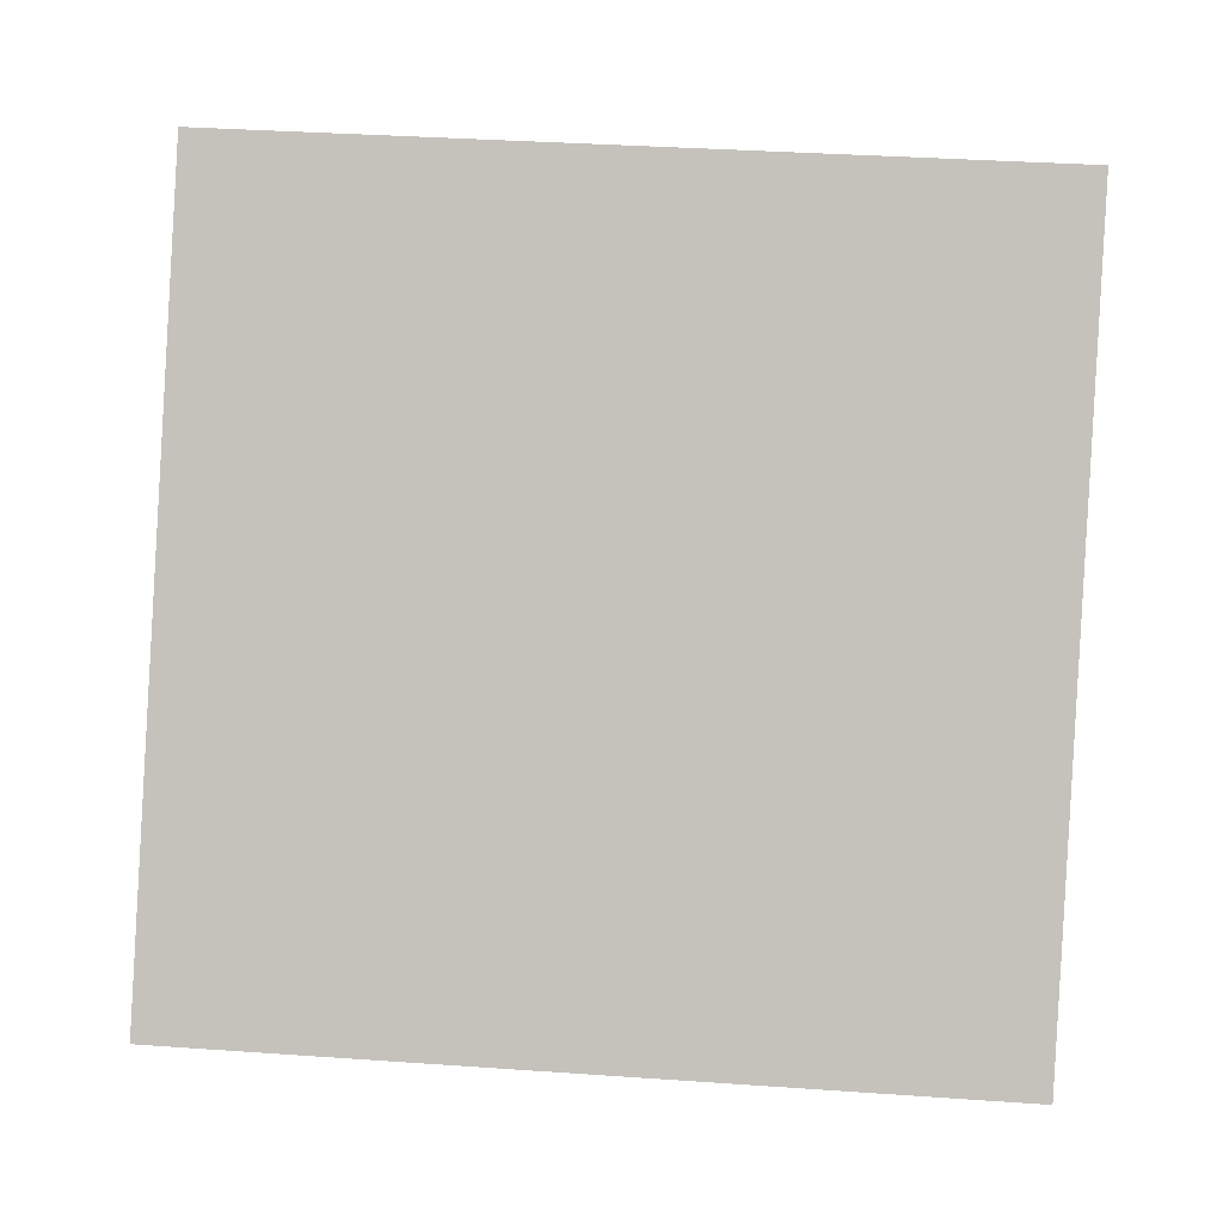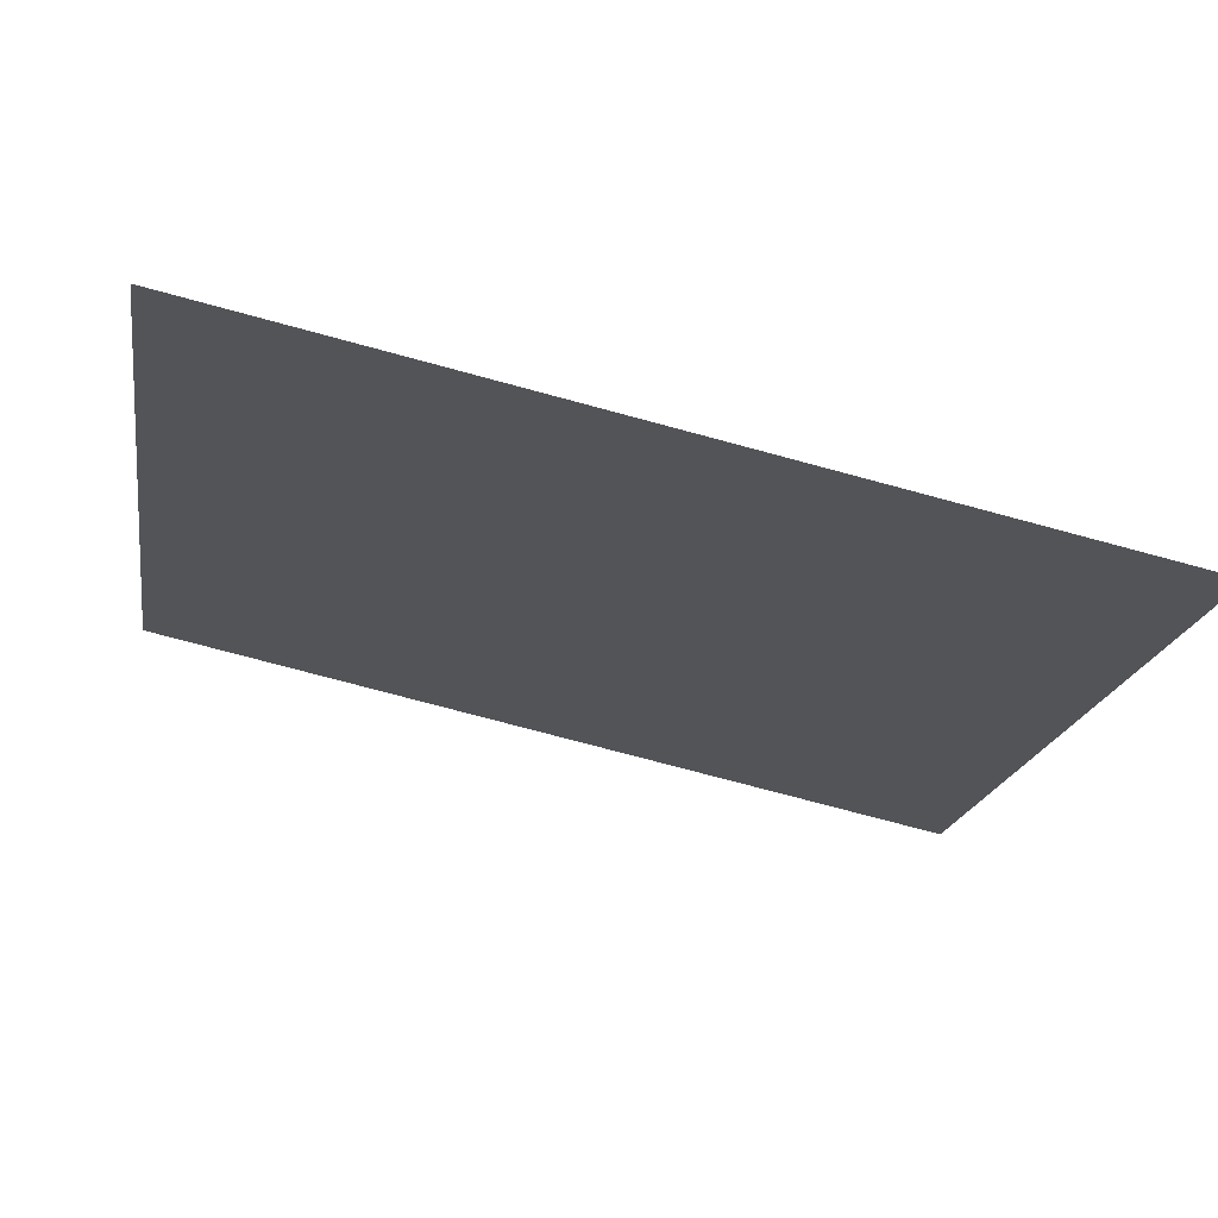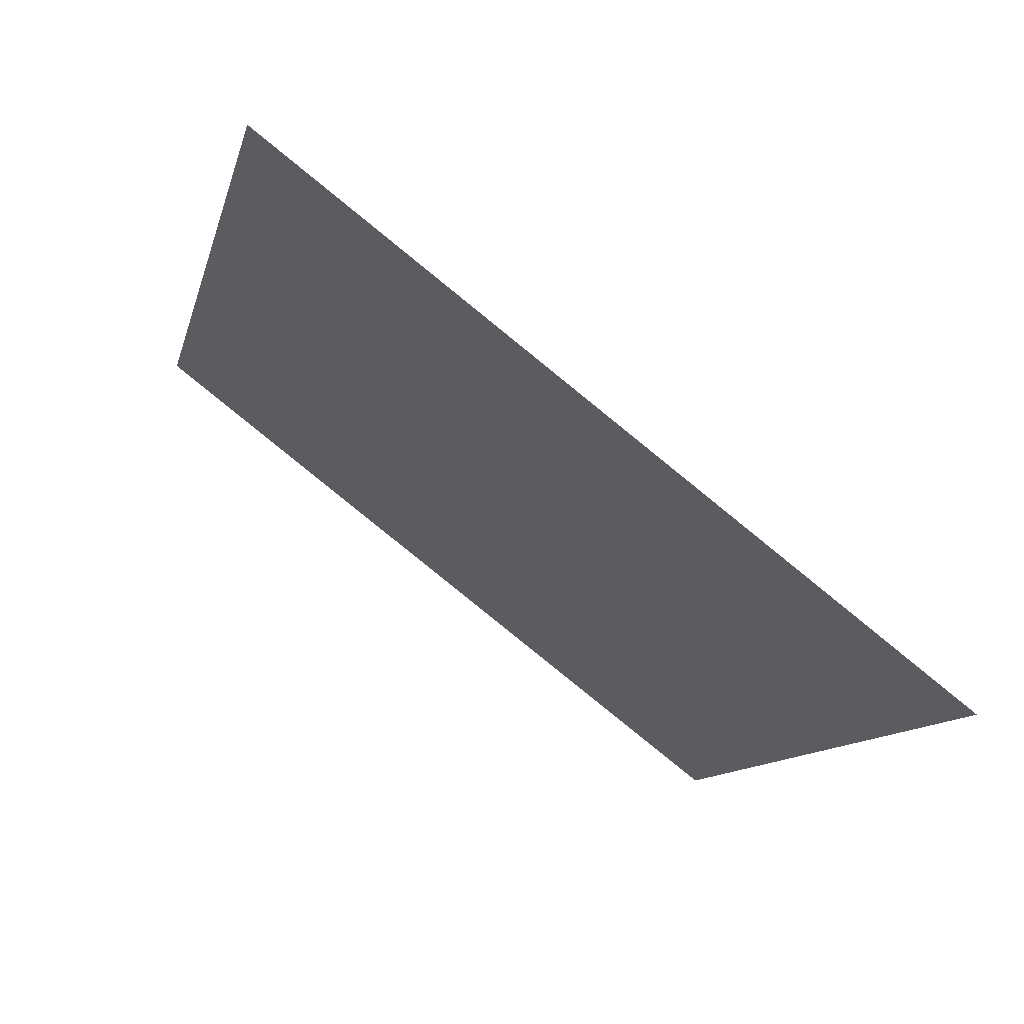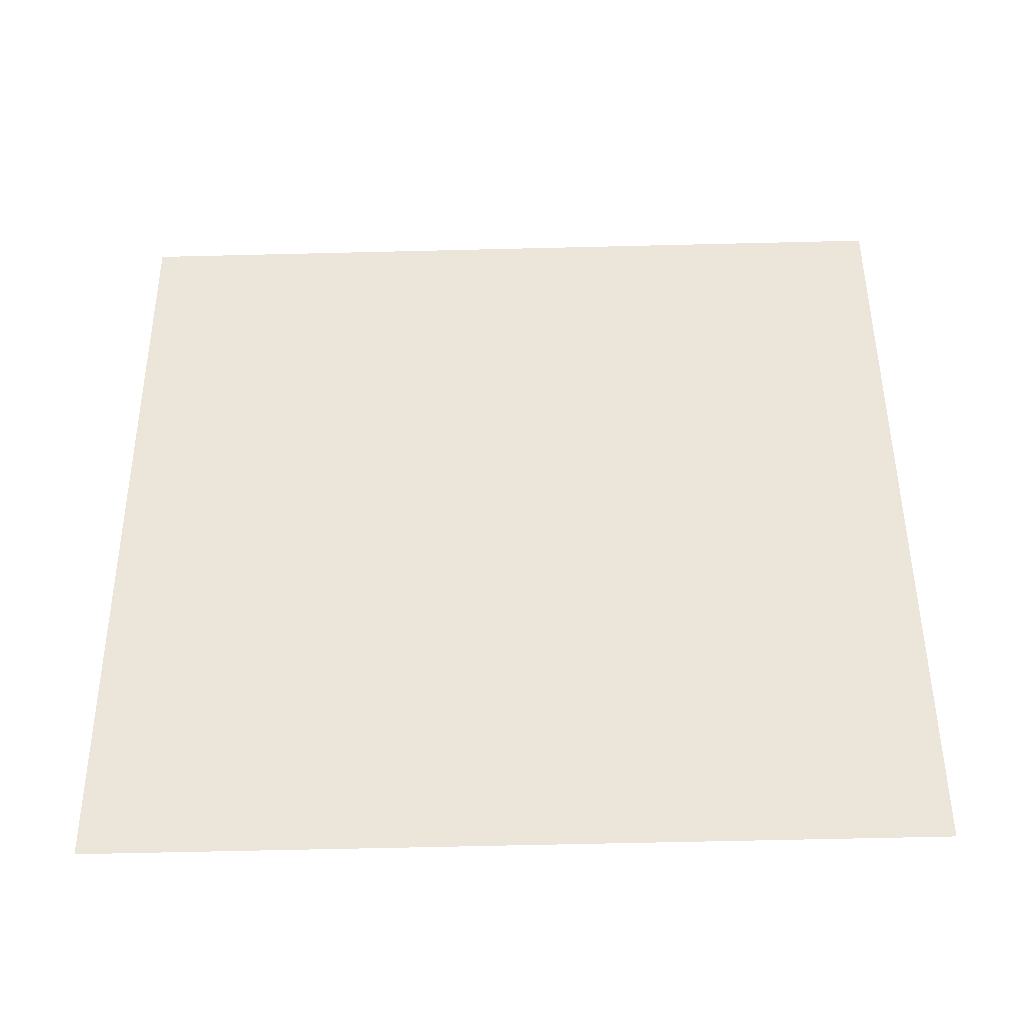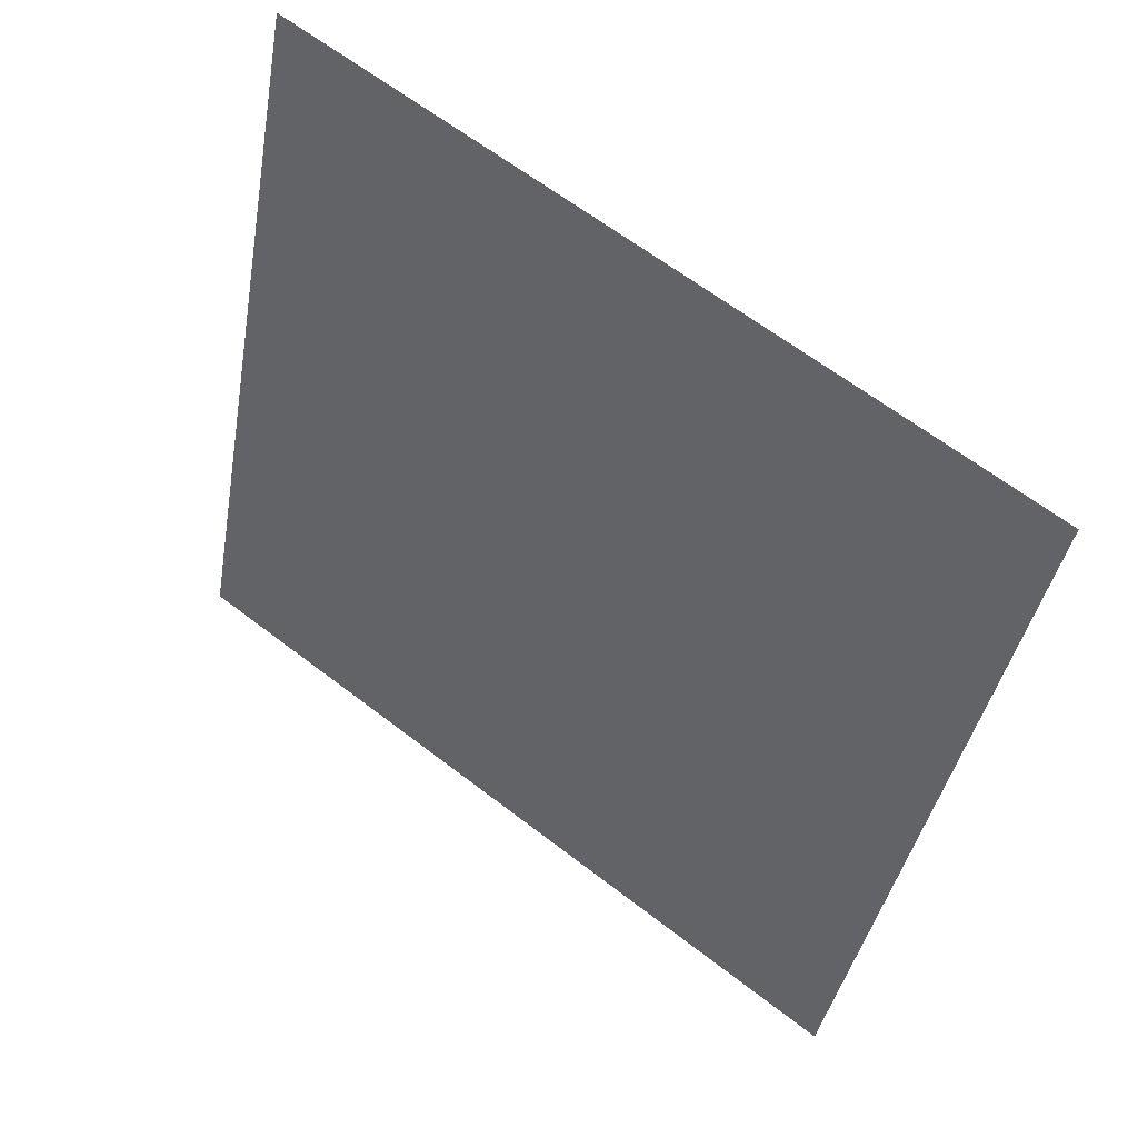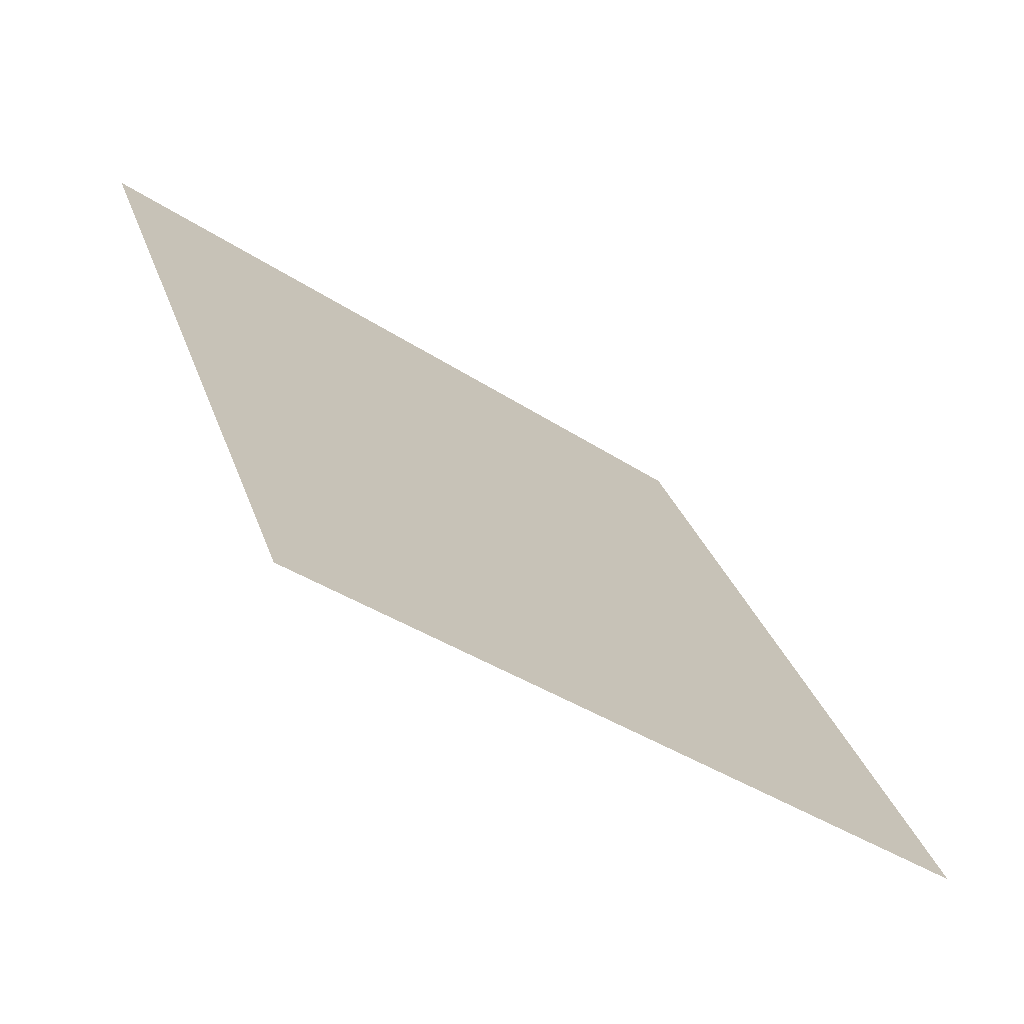
<metadata>
{"format":"obj","ext":"obj","renderer":"f3d","projection":"perspective","resolution":1024,"background":"white","views":[{"elev":54.2,"azim":-174.7,"up":"+Y"},{"elev":-71.9,"azim":-16.5,"up":"+Z"},{"elev":-12.6,"azim":77.7,"up":"+Y"},{"elev":12.3,"azim":-179.1,"up":"+Y"},{"elev":-40.7,"azim":80.7,"up":"+Y"},{"elev":29.8,"azim":73.3,"up":"+Y"}]}
</metadata>
<code>
v 0.003123 0.8842 0.6385
v -0.003437 0.8843 0.6386
v -0.003318 0.8883 0.6438
v 0.003242 0.8881 0.6438
f 4 3 2 1

</code>
